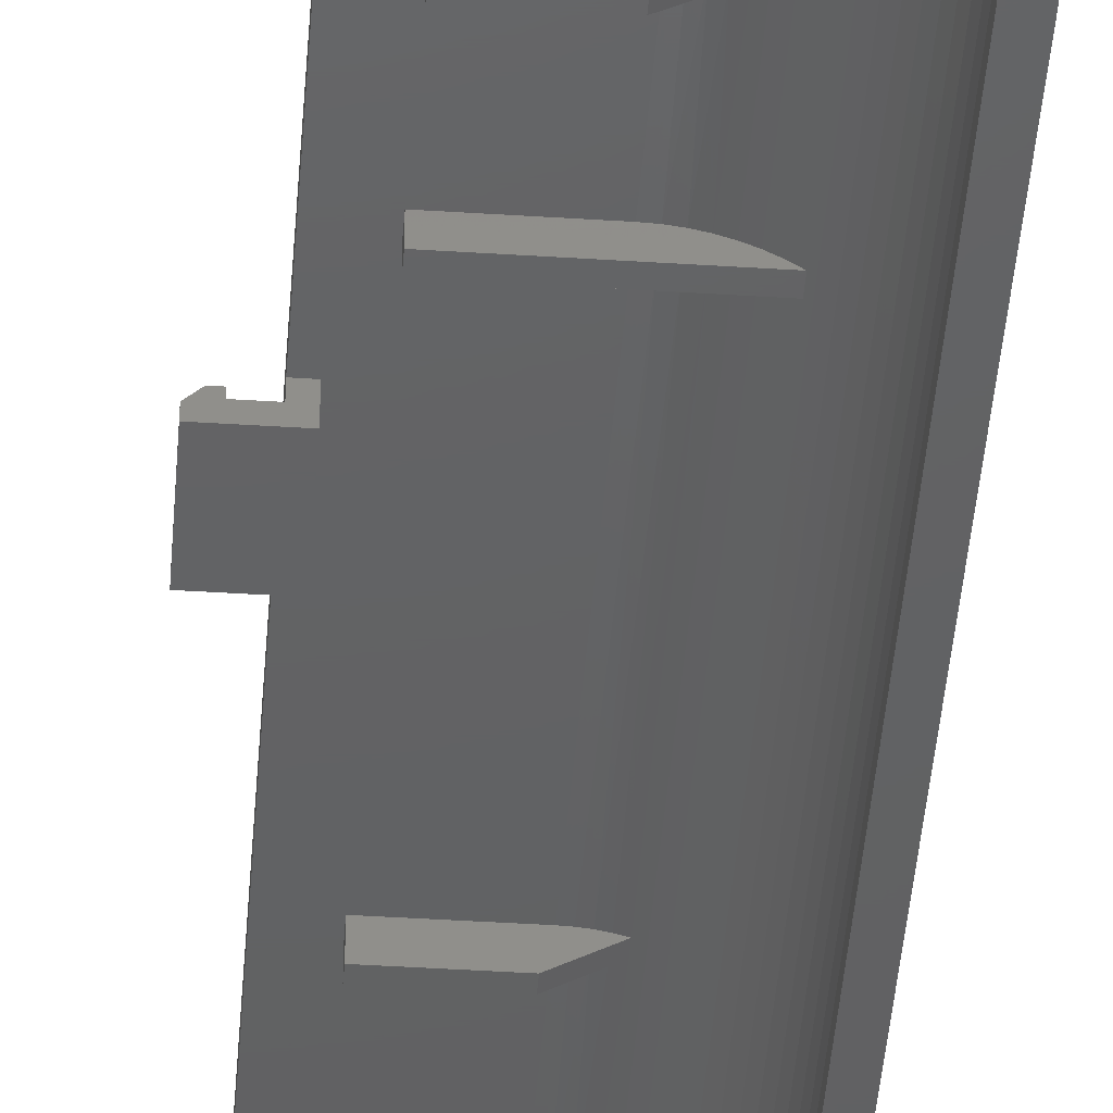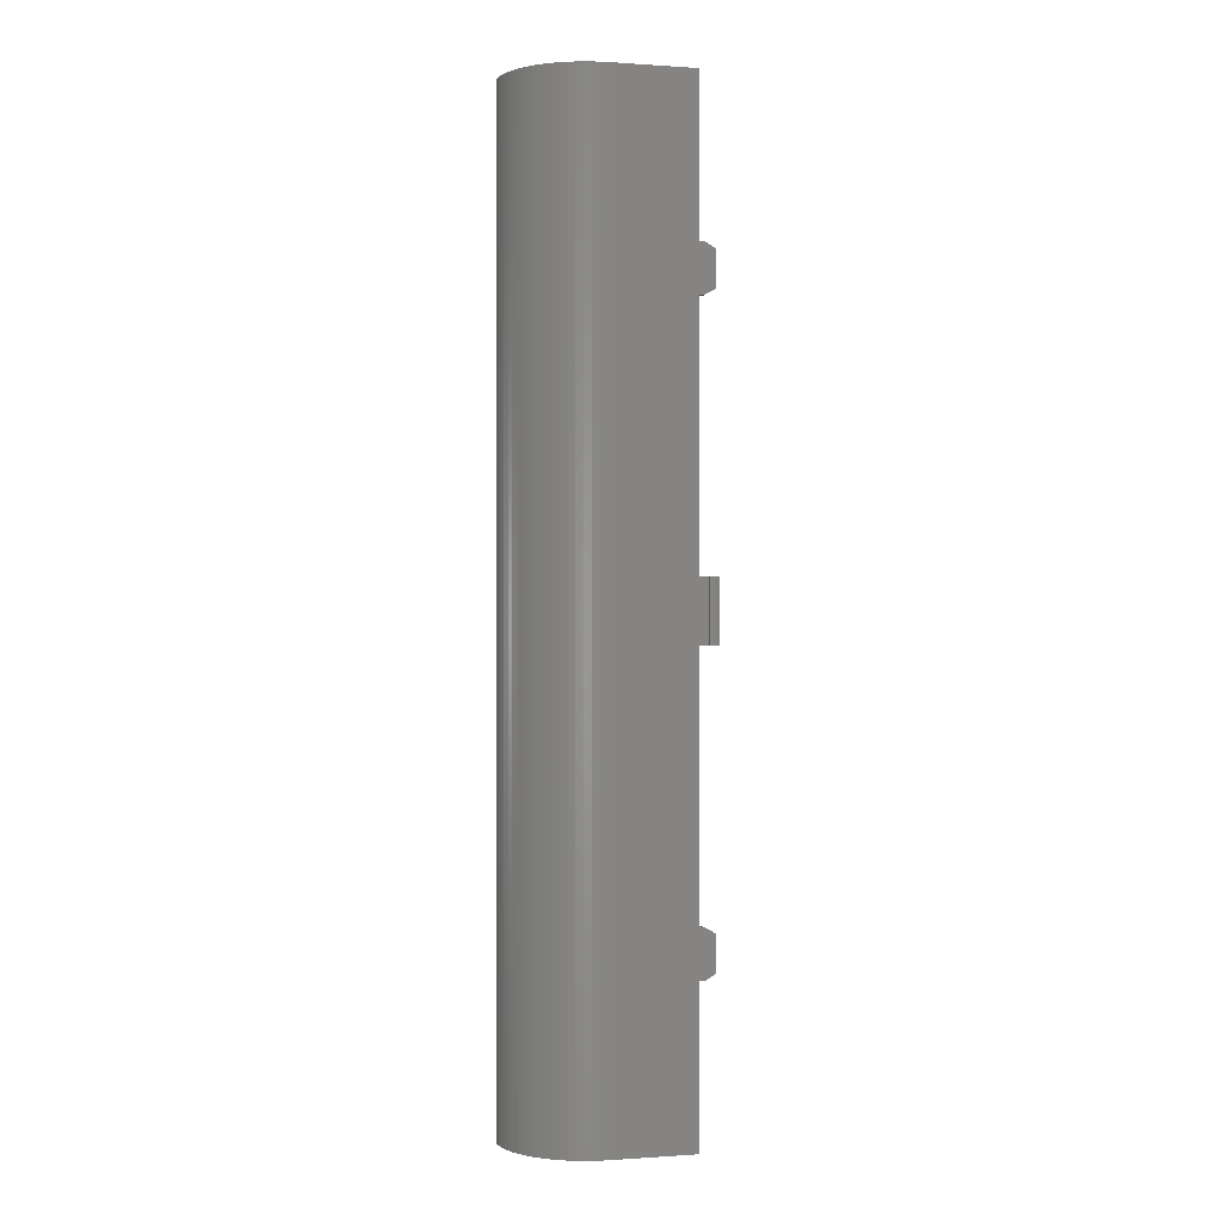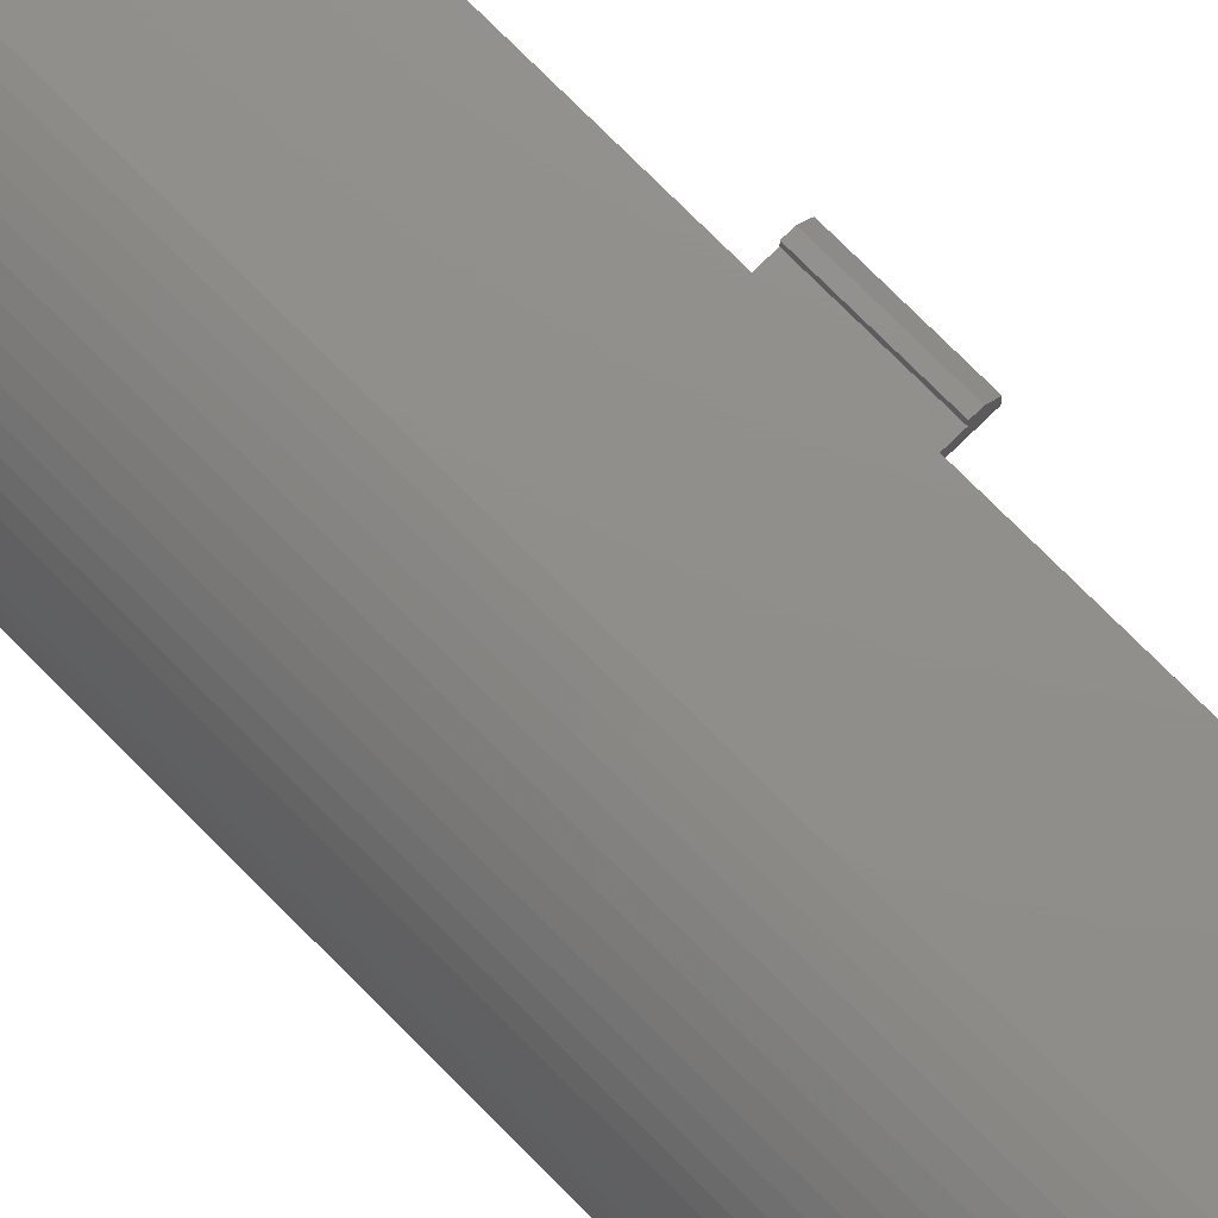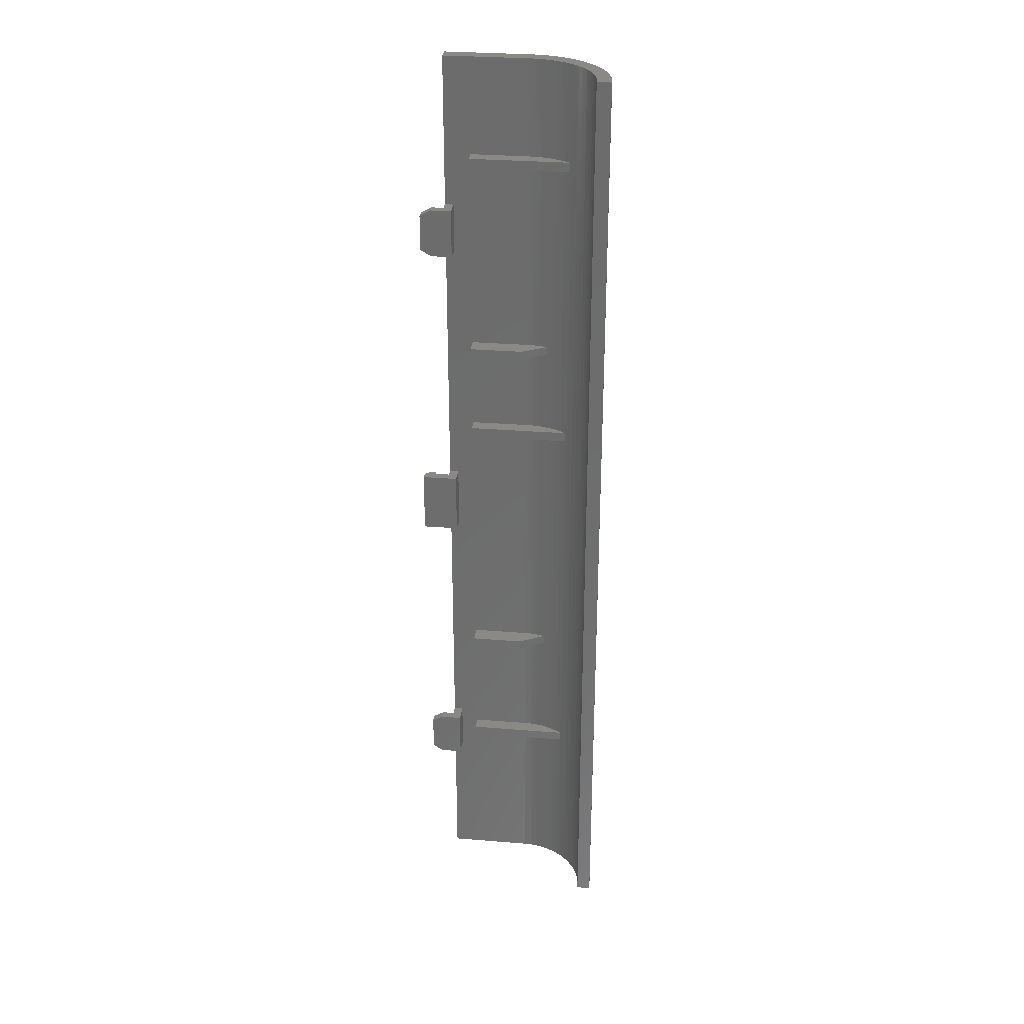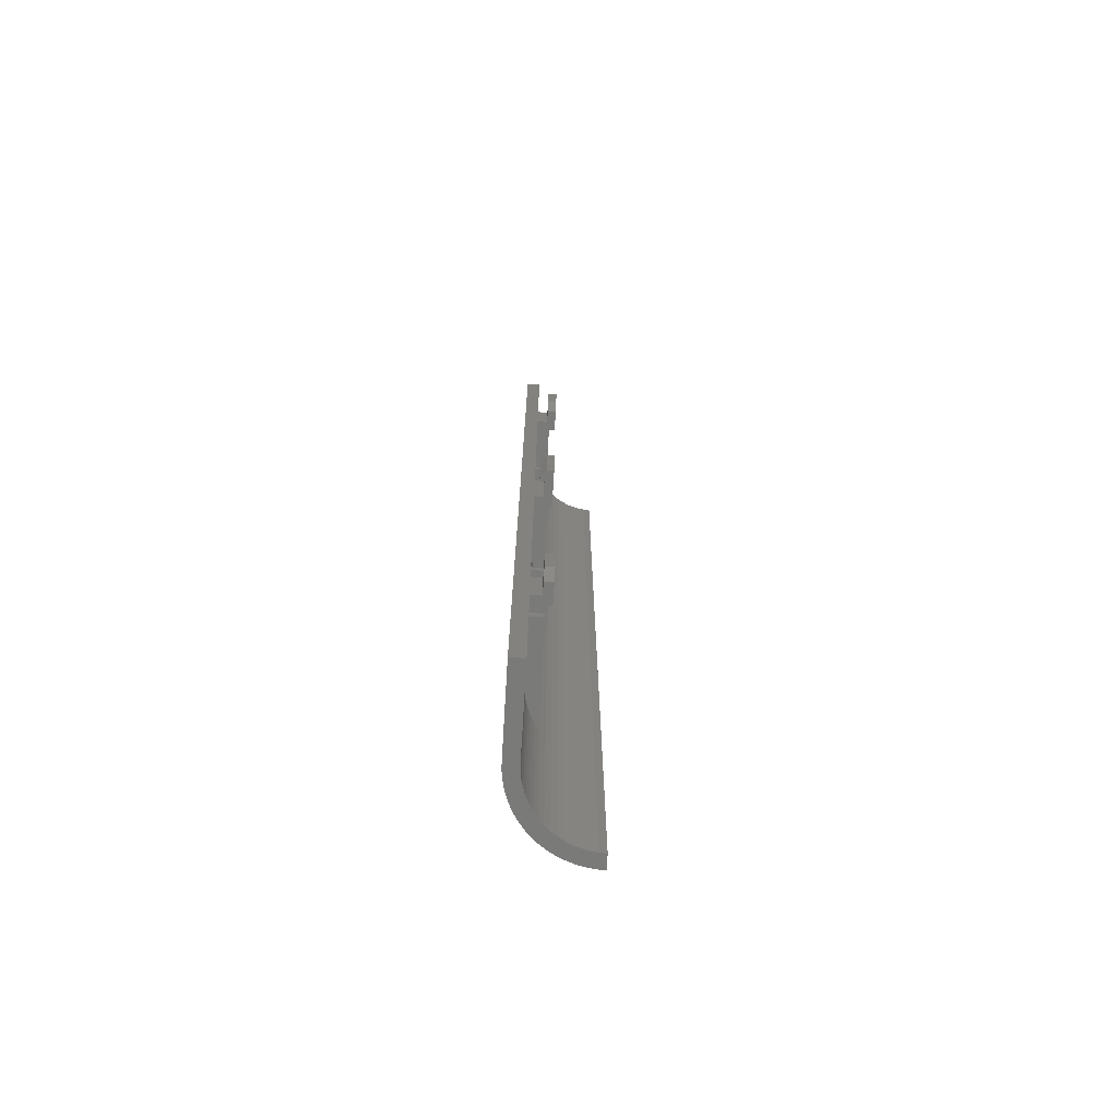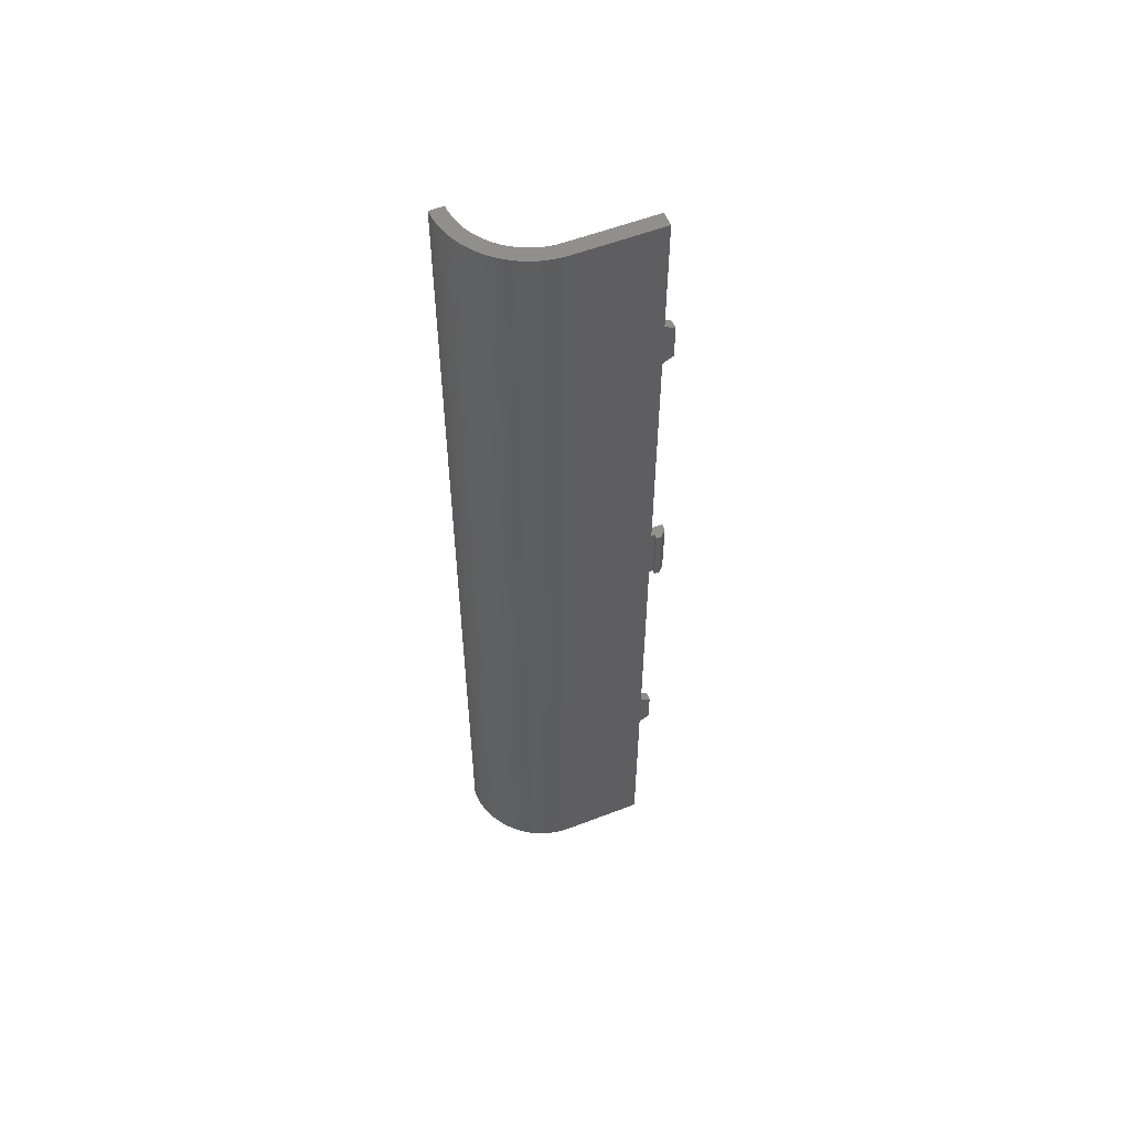
<metadata>
{"format":"stl","ext":"stl","renderer":"f3d","projection":"perspective","resolution":1024,"background":"white","views":[{"elev":-43.8,"azim":175.7,"up":"+Z"},{"elev":-0.1,"azim":-14.5,"up":"+Y"},{"elev":73.2,"azim":-44.5,"up":"+Z"},{"elev":29.9,"azim":-173.2,"up":"+Y"},{"elev":-72.9,"azim":86.5,"up":"+Y"},{"elev":55.9,"azim":-22.1,"up":"+Y"}]}
</metadata>
<code>
# stl→obj: 218 verts, 432 faces
v -3 -75.8 -2
v -3 -74.8 -2
v -3 -75.8 -2.699e-13
v -3 -74.8 0
v -11.68 -44.6 -0.3023
v -12.38 -44.6 -0.5348
v -11.87 -35 -0.3578
v -11.29 -35 -0.2019
v -11.06 -110 -0.1537
v -10.96 -90.3 -0.1348
v -10.28 -110 -0.03852
v -11.68 -90.3 -0.3023
v -11.82 -110 -0.3445
v -12.38 -90.3 -0.5348
v -12.56 -110 -0.609
v -13.05 -90.3 -0.8303
v -13.27 -110 -0.9446
v -13.69 -90.3 -1.186
v -13.94 -110 -1.348
v -10.96 -44.6 -0.1348
v -10.7 -35 -0.08996
v -10.23 -44.6 -0.03378
v -10.96 -89.2 -0.1348
v -10.7 -75.8 -0.08996
v -10.23 -89.2 -0.03378
v -11.29 -75.8 -0.2019
v -11.68 -89.2 -0.3023
v -10.7 -74.8 -0.08996
v -10.96 -45.7 -0.1348
v -10.23 -45.7 -0.03378
v -11.29 -74.8 -0.2019
v -11.68 -45.7 -0.3023
v -10.7 -34 -0.08996
v -10.96 -12.1 -0.1348
v -10.23 -12.1 -0.03378
v -11.29 -34 -0.2019
v -11.68 -12.1 -0.3023
v -10.96 -11 -0.1348
v -11.06 0 -0.1537
v -10.28 0 -0.03852
v -11.68 -11 -0.3023
v -11.82 0 -0.3445
v -12.38 -11 -0.5348
v -12.56 0 -0.609
v -13.05 -11 -0.8303
v -13.27 0 -0.9446
v -13.69 -11 -1.186
v -13.94 0 -1.348
v -11.87 -75.8 -0.3578
v -12.38 -89.2 -0.5348
v -11.87 -74.8 -0.3578
v -14.3 -90.3 -1.6
v -14.58 -110 -1.816
v -14.3 -89.2 -1.6
v -14.3 -11 -1.6
v -14.3 -12.1 -1.6
v -14.58 0 -1.816
v -11.87 -34 -0.3578
v -12.38 -12.1 -0.5348
v -14.3 -44.6 -1.6
v -14.3 -45.7 -1.6
v -10.23 -90.3 -0.03378
v -9.5 -90.3 8.882e-16
v -9.5 -110 0
v -10.1 -35 -0.02252
v -9.5 -35 0
v -9.5 -44.6 0
v -10.1 -75.8 -0.02252
v -9.5 -75.8 0
v -9.5 -89.2 -2.22e-16
v -10.1 -74.8 -0.02252
v -9.5 -45.7 0
v -9.5 -74.8 0
v -12.38 -45.7 -0.5348
v -13.05 -89.2 -0.8303
v -13.05 -45.7 -0.8303
v -13.69 -89.2 -1.186
v -13.69 -45.7 -1.186
v -10.1 -34 -0.02252
v -9.5 -12.1 -1.11e-16
v -9.5 -34 0
v -13.05 -44.6 -0.8303
v -13.05 -12.1 -0.8303
v -13.69 -44.6 -1.186
v -13.69 -12.1 -1.186
v -16.56 -110 -4.229
v -16.15 0 -3.555
v -16.15 -110 -3.555
v -15.68 0 -2.925
v -15.68 -110 -2.925
v -15.16 0 -2.343
v -15.16 -110 -2.343
v -16.56 0 -4.229
v -16.89 -110 -4.939
v -16.89 0 -4.939
v -17.16 -110 -5.678
v -17.16 0 -5.678
v -17.35 -110 -6.439
v -17.35 0 -6.439
v -17.46 -110 -7.216
v -17.46 0 -7.216
v -17.5 -110 -8
v -17.5 0 -8
v -10.23 -11 -0.03378
v -9.5 0 0
v -9.5 -11 -4.441e-16
v 0 -17 0
v -1 -17 0
v -3 -12.1 3.442e-15
v -3 -11 0
v 0 0 0
v 0 -51.5 0
v -1 -51.5 0
v -3 -45.7 1.155e-14
v -3 -44.6 4.859e-17
v -3 -35 -8.66e-14
v 0 -58.5 0
v -1 -58.5 0
v 0 -87.5 0
v -1 -87.5 0
v -3 -89.2 -2.082e-14
v -1 -22.5 0
v 0 -22.5 0
v -3 -34 0
v -3 -90.3 -1.155e-14
v -1 -93 0
v 0 -93 0
v 0 -110 0
v -9 -74.8 -2
v -9 -75.8 -2
v -3 -89.2 -1.6
v -3 -45.7 -1.6
v -3 -35 -2
v -3 -34 -2
v -9 -34 -2
v -9 -35 -2
v -3 -44.6 -1.6
v -3 -12.1 -1.6
v -9.5 -110 1.6
v -9.5 0 1.6
v -10.34 -110 1.563
v -10.34 0 1.563
v -11.17 -110 1.454
v -11.17 0 1.454
v -11.98 -110 1.273
v -11.98 0 1.273
v -12.78 -110 1.021
v -12.78 0 1.021
v -13.56 -110 0.7006
v -13.56 0 0.7006
v -14.3 -110 0.3138
v -14.3 0 0.3138
v -15.01 -110 -0.1361
v -15.01 0 -0.1361
v -15.67 -110 -0.646
v -15.67 0 -0.646
v -16.29 -110 -1.212
v -16.29 0 -1.212
v -16.85 -110 -1.829
v -16.85 0 -1.829
v -17.36 -110 -2.494
v -17.36 0 -2.494
v -17.81 -110 -3.2
v -17.81 0 -3.2
v -18.2 -110 -3.943
v -18.2 0 -3.943
v -18.52 -110 -4.717
v -18.52 0 -4.717
v -18.77 -110 -5.515
v -18.77 0 -5.515
v -18.95 -110 -6.333
v -18.95 0 -6.333
v -19.06 -110 -7.163
v -19.06 0 -7.163
v -19.1 -110 -8
v -19.1 0 -8
v -3 -90.3 -1.6
v -3 -11 -1.6
v 3 -58.5 -2
v 3 -51.5 -2
v 3 -58.5 -1.2
v 3 -51.5 -1.2
v 2.3 -58.5 -0.5
v 2.3 -51.5 -0.5
v 1.7 -58.5 -0.5
v 1.7 -51.5 -0.5
v -1 -58.5 -2
v 0 -58.5 -1
v 1.7 -58.5 -1
v -1 -51.5 -2
v 0 -51.5 -1
v 1.7 -51.5 -1
v 0 0 1.6
v 0 -110 1.6
v 0 -93 -1.2
v 0 -87.5 -1.2
v 0 -22.5 -1.2
v 0 -17 -1.2
v 1.388 -93 -2.2
v -1 -93 -2.2
v 2.6 -92.3 -2.2
v 1.388 -87.5 -2.2
v 2.6 -88.2 -2.2
v -1 -87.5 -2.2
v 2.6 -88.2 -1.2
v 2.6 -92.3 -1.2
v 1.388 -87.5 -1.2
v 1.388 -93 -1.2
v 1.388 -22.5 -2.2
v -1 -22.5 -2.2
v 2.6 -21.8 -2.2
v 1.388 -17 -2.2
v 2.6 -17.7 -2.2
v -1 -17 -2.2
v 2.6 -17.7 -1.2
v 2.6 -21.8 -1.2
v 1.388 -17 -1.2
v 1.388 -22.5 -1.2
f 1 2 3
f 3 2 4
f 5 6 7
f 8 5 7
f 9 10 11
f 12 10 9
f 13 12 9
f 14 12 13
f 15 14 13
f 16 14 15
f 17 16 15
f 18 16 17
f 19 18 17
f 20 21 22
f 8 21 20
f 5 8 20
f 23 24 25
f 26 24 23
f 27 26 23
f 28 29 30
f 29 28 31
f 31 32 29
f 33 34 35
f 34 33 36
f 36 37 34
f 38 39 40
f 39 38 41
f 41 42 39
f 42 41 43
f 43 44 42
f 44 43 45
f 45 46 44
f 46 45 47
f 47 48 46
f 49 26 27
f 49 27 50
f 49 50 51
f 52 18 19
f 52 19 53
f 52 53 54
f 55 56 57
f 55 57 48
f 55 48 47
f 58 7 6
f 58 6 59
f 58 59 37
f 58 37 36
f 57 56 60
f 57 60 61
f 57 61 54
f 57 54 53
f 10 62 11
f 11 62 63
f 11 63 64
f 21 65 22
f 22 65 66
f 22 66 67
f 24 68 25
f 25 68 69
f 25 69 70
f 28 30 71
f 71 30 72
f 71 72 73
f 31 51 32
f 32 51 50
f 32 50 74
f 74 50 75
f 74 75 76
f 76 75 77
f 76 77 78
f 78 77 54
f 78 54 61
f 33 35 79
f 79 35 80
f 79 80 81
f 82 59 6
f 59 82 83
f 83 82 84
f 83 84 85
f 85 84 60
f 85 60 56
f 86 87 88
f 88 87 89
f 88 89 90
f 90 89 91
f 90 91 92
f 92 91 57
f 92 57 53
f 87 86 93
f 93 86 94
f 93 94 95
f 95 94 96
f 95 96 97
f 97 96 98
f 97 98 99
f 99 98 100
f 99 100 101
f 101 100 102
f 101 102 103
f 38 40 104
f 104 40 105
f 104 105 106
f 107 108 80
f 107 80 109
f 107 109 110
f 107 110 111
f 112 113 72
f 112 72 114
f 112 114 115
f 112 115 116
f 117 73 118
f 118 73 72
f 118 72 113
f 73 117 4
f 4 117 119
f 4 119 3
f 3 119 120
f 3 120 69
f 69 120 121
f 69 121 70
f 106 105 110
f 110 105 111
f 66 116 67
f 67 116 115
f 122 80 108
f 80 122 81
f 81 122 123
f 81 123 124
f 124 123 112
f 124 112 116
f 121 120 125
f 125 120 126
f 125 126 63
f 63 126 64
f 126 127 64
f 64 127 128
f 129 51 31
f 129 31 28
f 129 28 71
f 129 71 73
f 129 73 4
f 129 4 2
f 130 1 3
f 130 3 69
f 130 69 68
f 130 68 24
f 130 24 26
f 130 26 49
f 70 121 131
f 70 131 54
f 70 54 77
f 70 77 75
f 70 75 50
f 70 50 27
f 70 27 23
f 70 23 25
f 72 30 29
f 72 29 32
f 72 32 74
f 72 74 76
f 72 76 78
f 72 78 61
f 72 61 132
f 72 132 114
f 130 129 1
f 1 129 2
f 49 51 130
f 130 51 129
f 133 134 116
f 116 134 124
f 135 58 36
f 135 36 33
f 135 33 79
f 135 79 81
f 135 81 124
f 135 124 134
f 136 133 116
f 136 116 66
f 136 66 65
f 136 65 21
f 136 21 8
f 136 8 7
f 67 115 137
f 67 137 60
f 67 60 84
f 67 84 82
f 67 82 6
f 67 6 5
f 67 5 20
f 67 20 22
f 80 35 34
f 80 34 37
f 80 37 59
f 80 59 83
f 80 83 85
f 80 85 56
f 80 56 138
f 80 138 109
f 136 135 133
f 133 135 134
f 7 58 136
f 136 58 135
f 139 140 141
f 141 140 142
f 141 142 143
f 143 142 144
f 143 144 145
f 145 144 146
f 145 146 147
f 147 146 148
f 147 148 149
f 149 148 150
f 149 150 151
f 151 150 152
f 151 152 153
f 153 152 154
f 153 154 155
f 155 154 156
f 155 156 157
f 157 156 158
f 157 158 159
f 159 158 160
f 159 160 161
f 161 160 162
f 161 162 163
f 163 162 164
f 163 164 165
f 165 164 166
f 165 166 167
f 167 166 168
f 167 168 169
f 169 168 170
f 169 170 171
f 171 170 172
f 171 172 173
f 173 172 174
f 173 174 175
f 175 174 176
f 63 62 10
f 63 10 12
f 63 12 14
f 63 14 16
f 63 16 18
f 63 18 52
f 63 52 177
f 63 177 125
f 54 131 52
f 52 131 177
f 177 131 125
f 125 131 121
f 60 137 61
f 61 137 132
f 132 137 114
f 114 137 115
f 55 178 56
f 56 178 138
f 106 110 178
f 106 178 55
f 106 55 47
f 106 47 45
f 106 45 43
f 106 43 41
f 106 41 38
f 106 38 104
f 138 178 109
f 109 178 110
f 179 180 181
f 181 180 182
f 183 184 185
f 185 184 186
f 118 187 117
f 117 187 188
f 187 179 188
f 188 179 181
f 188 181 189
f 189 181 183
f 189 183 185
f 113 112 190
f 190 112 191
f 190 191 180
f 180 191 182
f 186 184 192
f 192 184 182
f 192 182 191
f 184 183 182
f 182 183 181
f 193 194 128
f 193 128 127
f 193 127 119
f 193 119 117
f 193 117 112
f 193 112 123
f 193 123 107
f 193 107 111
f 188 191 117
f 117 191 112
f 195 196 127
f 127 196 119
f 197 198 123
f 123 198 107
f 190 187 113
f 113 187 118
f 187 190 179
f 179 190 180
f 185 186 189
f 189 186 192
f 189 192 188
f 188 192 191
f 199 200 201
f 202 203 204
f 204 203 201
f 204 201 200
f 205 206 203
f 203 206 201
f 207 196 205
f 208 206 195
f 195 206 205
f 195 205 196
f 126 200 127
f 127 200 195
f 200 199 195
f 195 199 208
f 208 199 206
f 206 199 201
f 120 119 204
f 204 119 196
f 204 196 202
f 202 196 207
f 207 205 202
f 202 205 203
f 209 210 211
f 212 213 214
f 214 213 211
f 214 211 210
f 215 216 213
f 213 216 211
f 217 198 215
f 218 216 197
f 197 216 215
f 197 215 198
f 122 210 123
f 123 210 197
f 210 209 197
f 197 209 218
f 218 209 216
f 216 209 211
f 108 107 214
f 214 107 198
f 214 198 212
f 212 198 217
f 217 215 212
f 212 215 213
f 204 200 120
f 120 200 126
f 214 210 108
f 108 210 122
f 98 161 100
f 88 157 86
f 102 100 161
f 102 161 163
f 102 163 165
f 102 165 167
f 102 167 169
f 102 169 171
f 102 171 173
f 102 173 175
f 159 161 98
f 159 98 96
f 159 96 94
f 159 94 86
f 159 86 157
f 17 149 19
f 19 149 151
f 19 151 53
f 53 151 153
f 53 153 92
f 92 153 155
f 92 155 90
f 90 155 157
f 90 157 88
f 9 145 13
f 13 145 147
f 13 147 15
f 15 147 149
f 15 149 17
f 145 9 143
f 143 9 11
f 143 11 141
f 141 11 64
f 141 64 139
f 139 64 128
f 139 128 194
f 101 162 99
f 93 158 87
f 103 176 174
f 103 174 172
f 103 172 170
f 103 170 168
f 103 168 166
f 103 166 164
f 103 164 162
f 103 162 101
f 160 158 93
f 160 93 95
f 160 95 97
f 160 97 99
f 160 99 162
f 87 158 89
f 89 158 156
f 89 156 91
f 91 156 154
f 91 154 57
f 57 154 152
f 57 152 48
f 48 152 150
f 48 150 46
f 46 150 44
f 44 150 148
f 44 148 42
f 42 148 146
f 42 146 39
f 39 146 144
f 39 144 40
f 40 144 142
f 40 142 105
f 105 142 140
f 105 140 111
f 111 140 193
f 140 139 193
f 193 139 194
f 102 175 103
f 103 175 176

</code>
